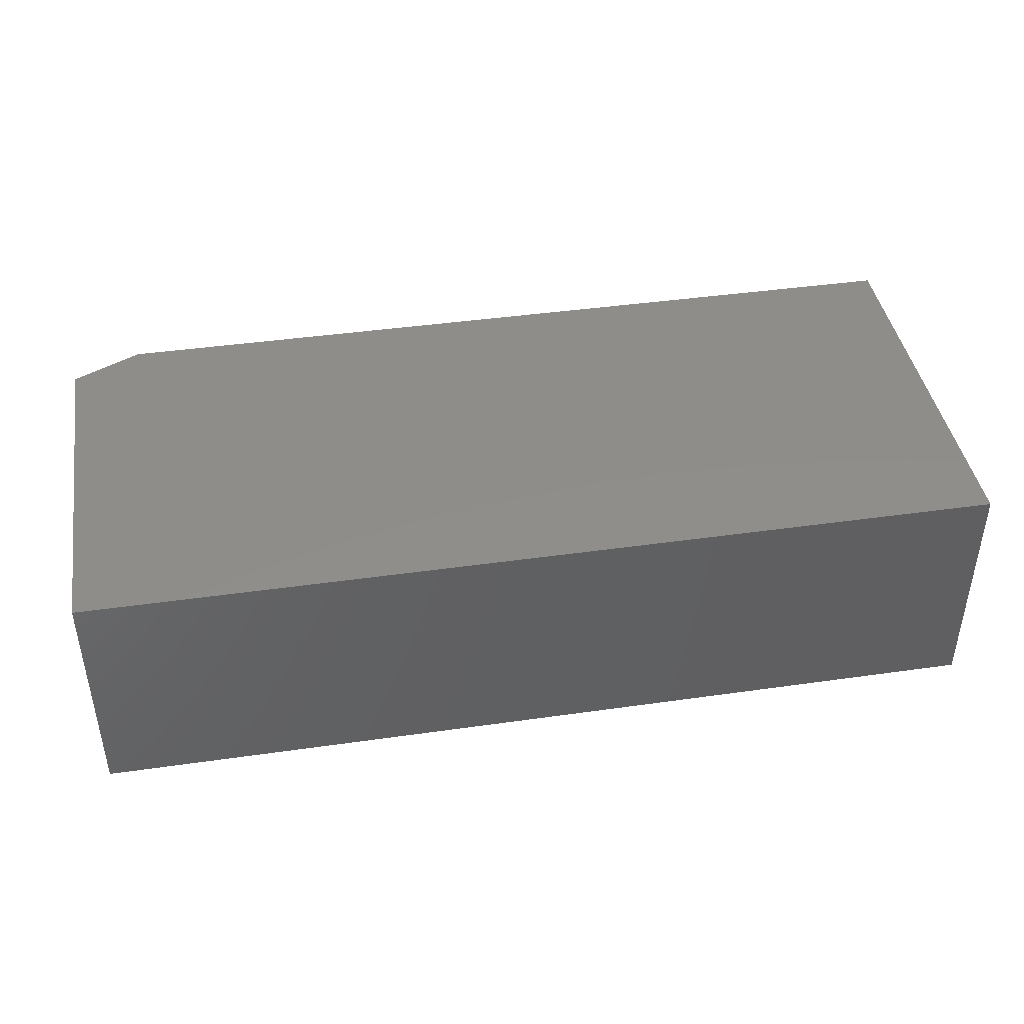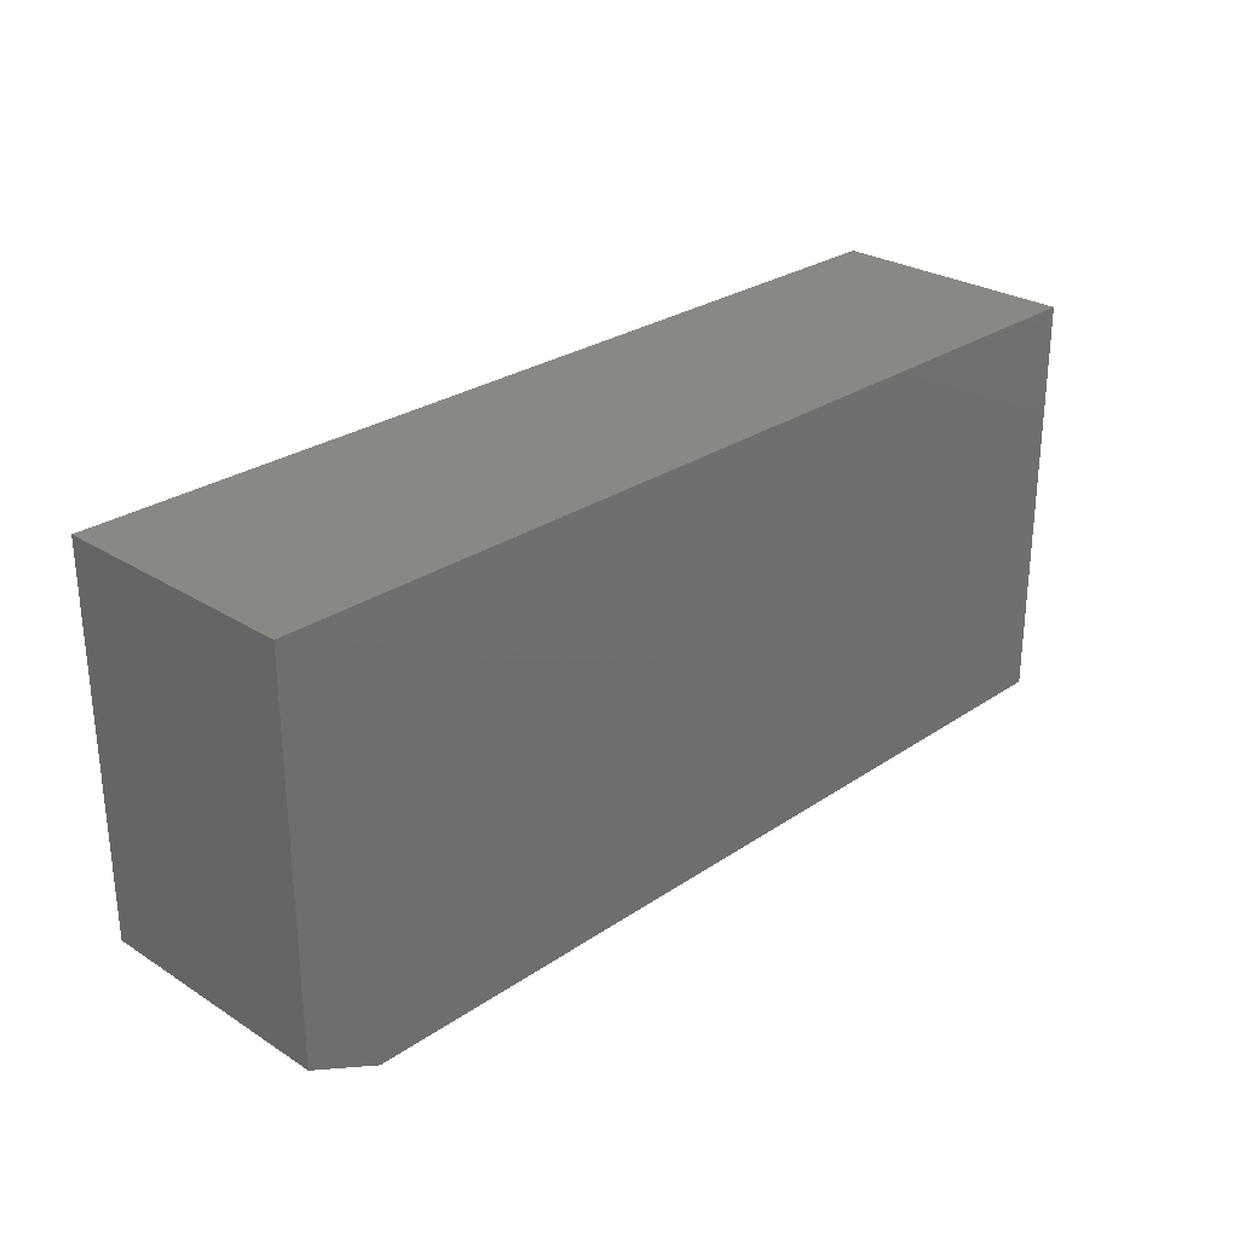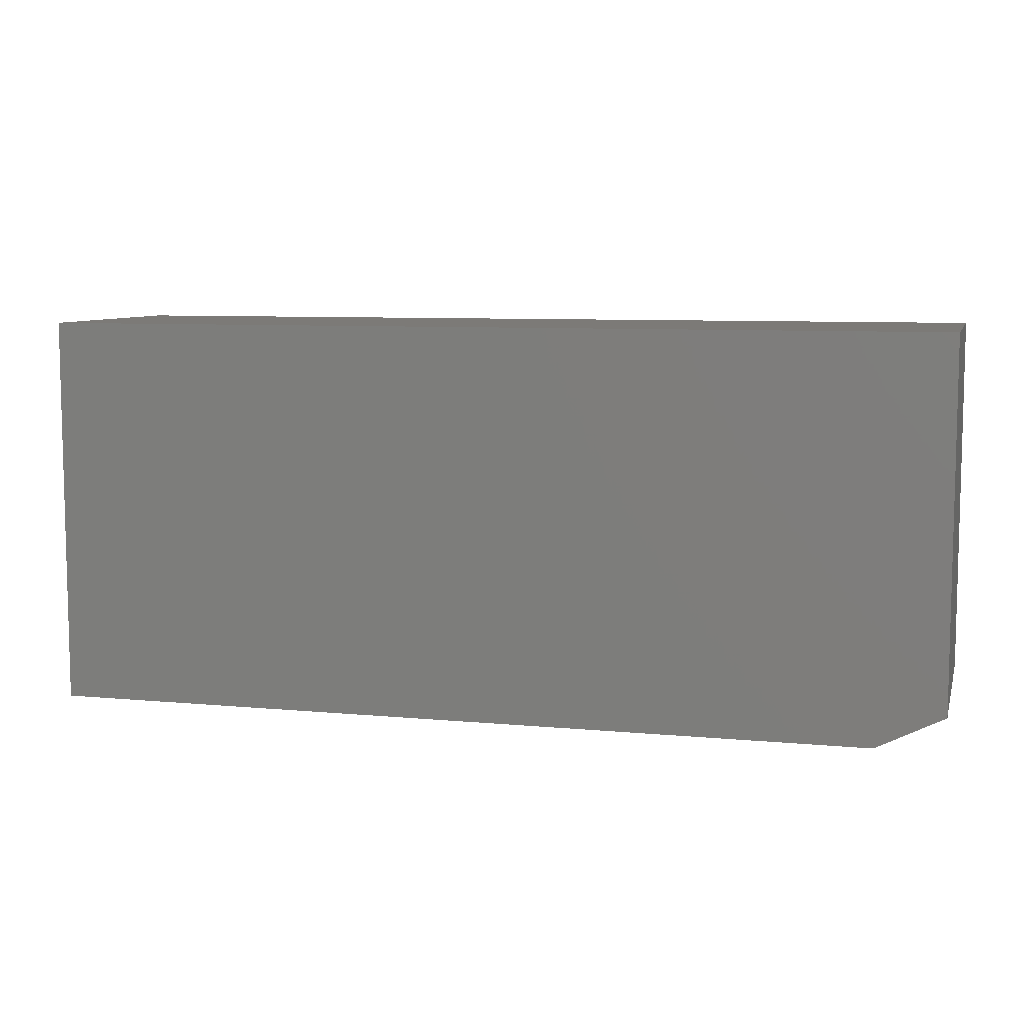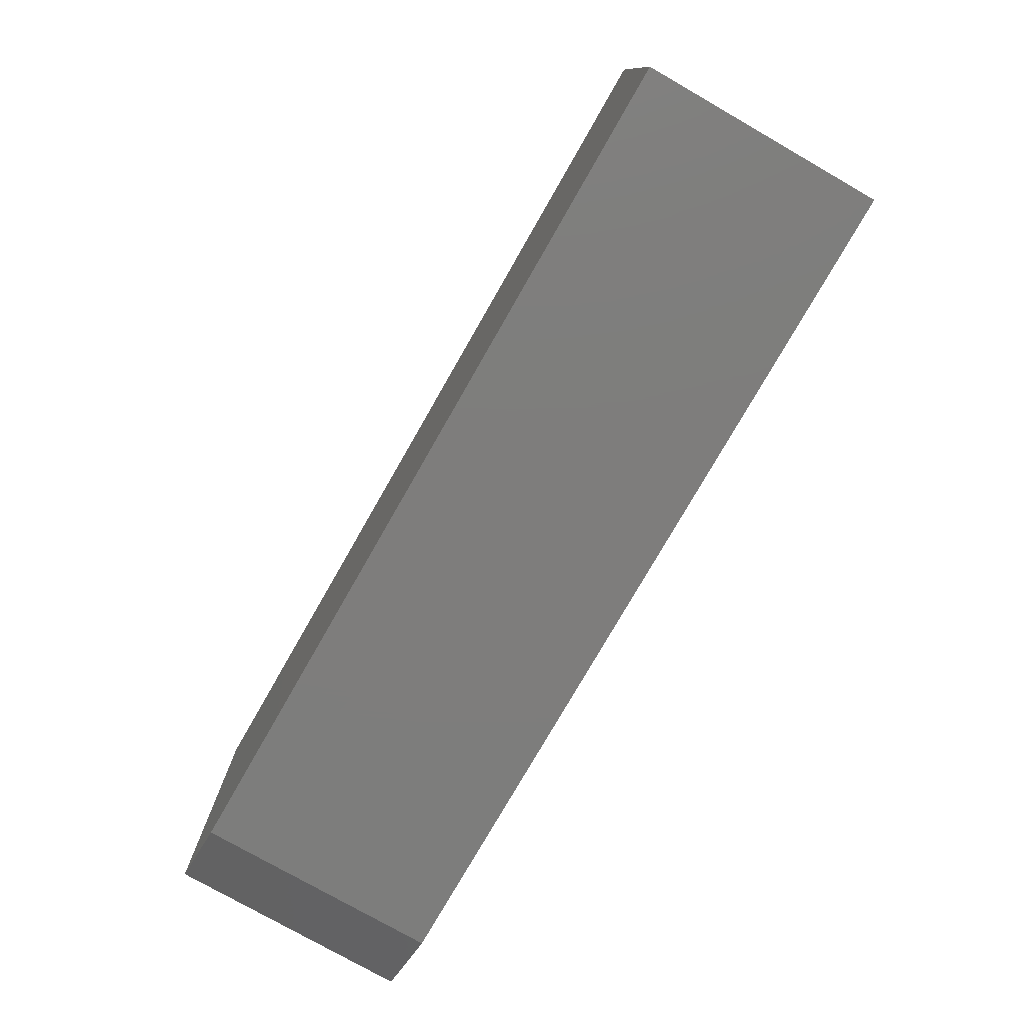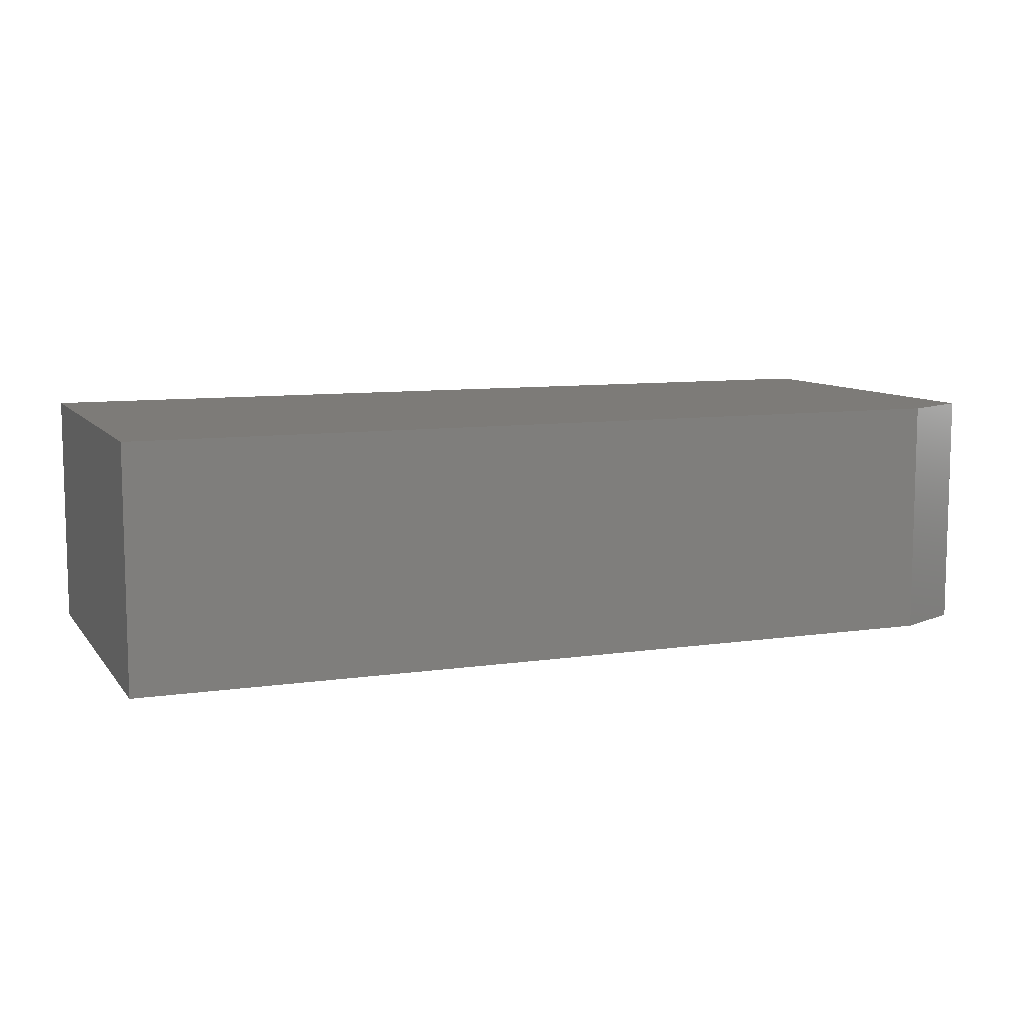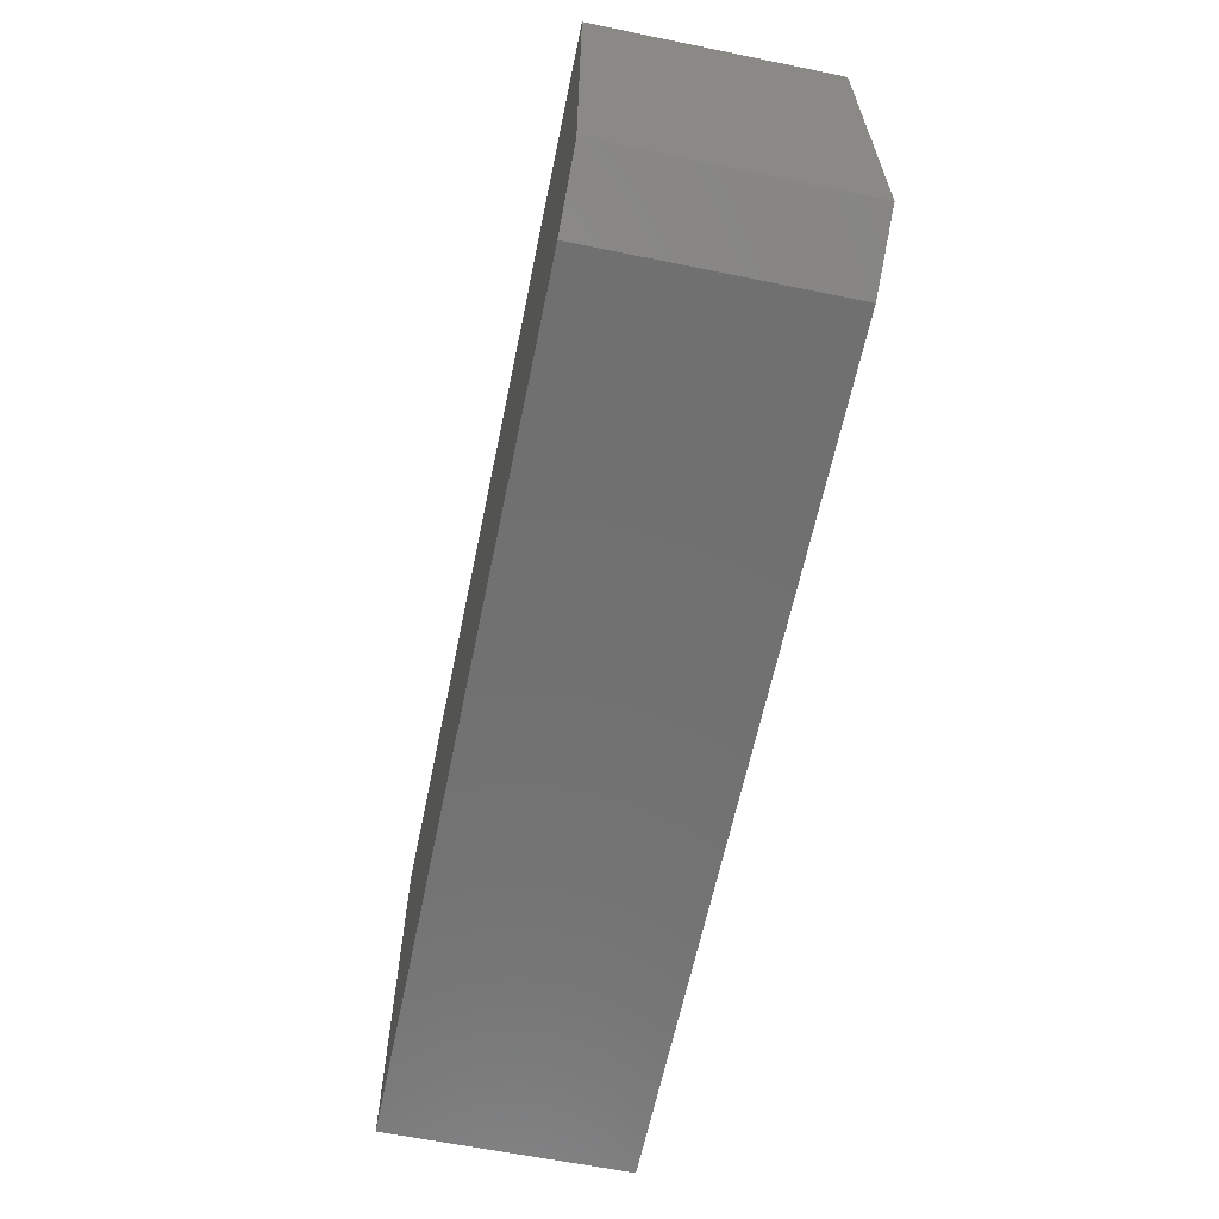
<metadata>
{"format":"stl","ext":"stl","renderer":"f3d","projection":"perspective","resolution":1024,"background":"white","views":[{"elev":42.3,"azim":170.3,"up":"+Z"},{"elev":27.5,"azim":134.0,"up":"+Y"},{"elev":7.9,"azim":14.8,"up":"+Y"},{"elev":-77.1,"azim":-119.8,"up":"+Y"},{"elev":8.9,"azim":-21.5,"up":"+Z"},{"elev":-62.5,"azim":78.3,"up":"+Y"}]}
</metadata>
<code>
# stl→obj: 10 verts, 16 faces
v 0.2951 0.5492 -0.05469
v 0.1007 0.5492 -0.05469
v 0.3107 0.557 -0.05469
v 0.1007 0.6405 -0.05469
v 0.3107 0.6405 -0.05469
v 0.3107 0.6405 0
v 0.1007 0.6405 0
v 0.3107 0.557 0
v 0.1007 0.5492 0
v 0.2951 0.5492 0
f 1 2 3
f 3 2 4
f 3 4 5
f 6 7 8
f 8 7 9
f 8 9 10
f 3 5 8
f 8 5 6
f 2 1 9
f 9 1 10
f 10 1 8
f 8 1 3
f 4 2 7
f 7 2 9
f 5 4 6
f 6 4 7

</code>
